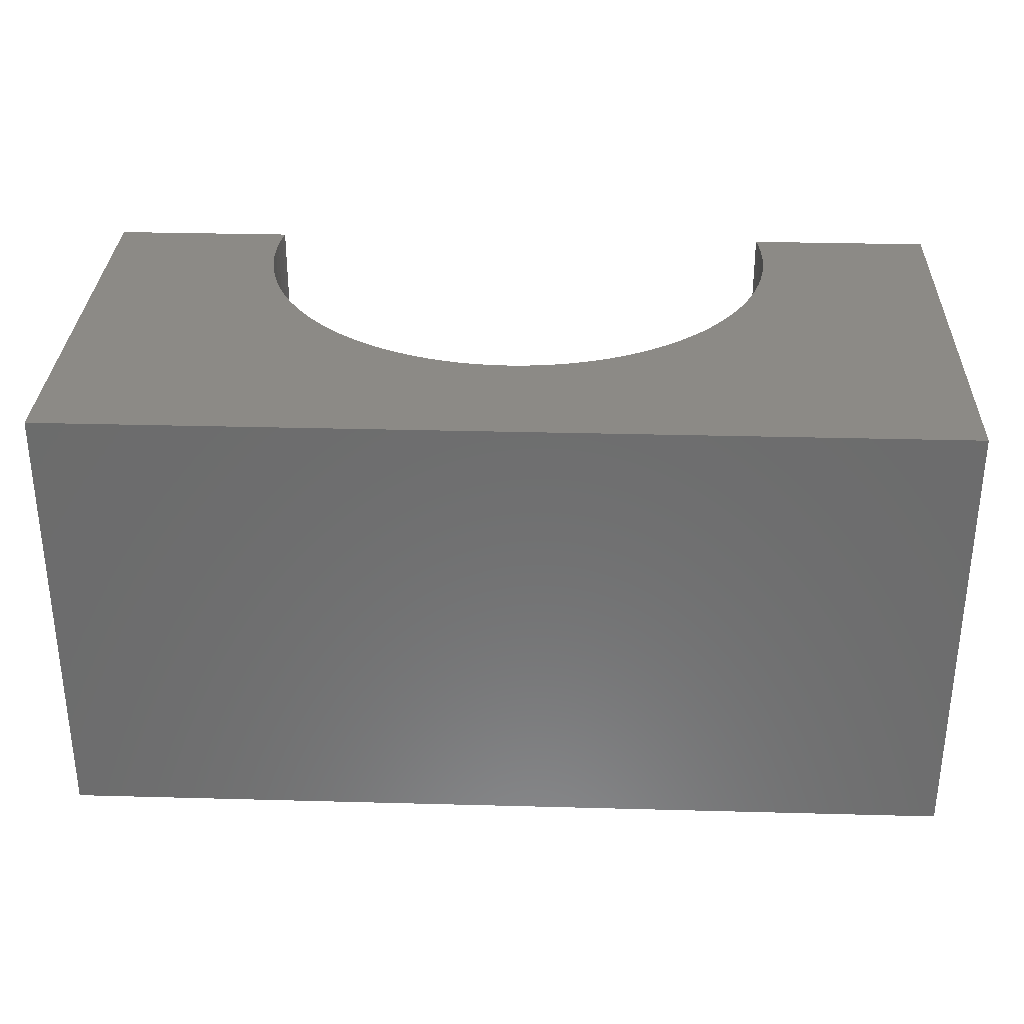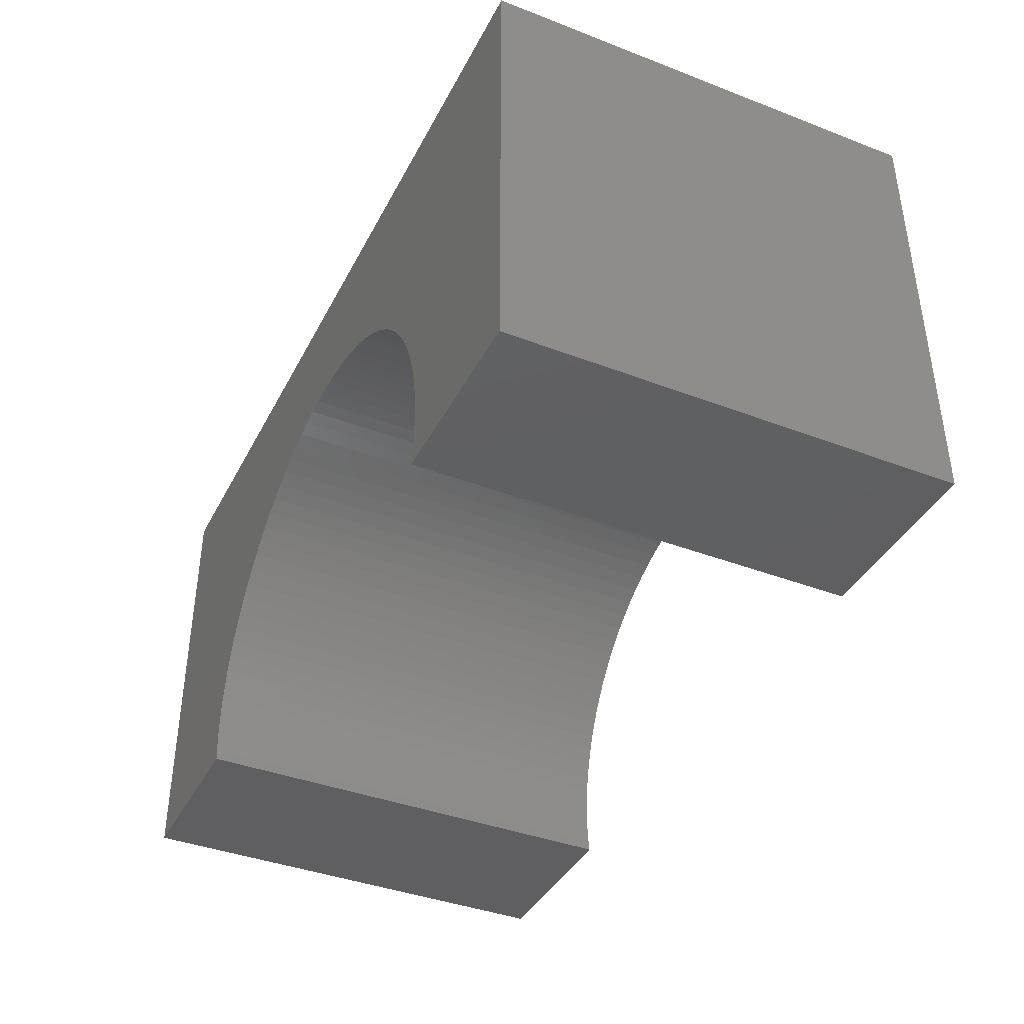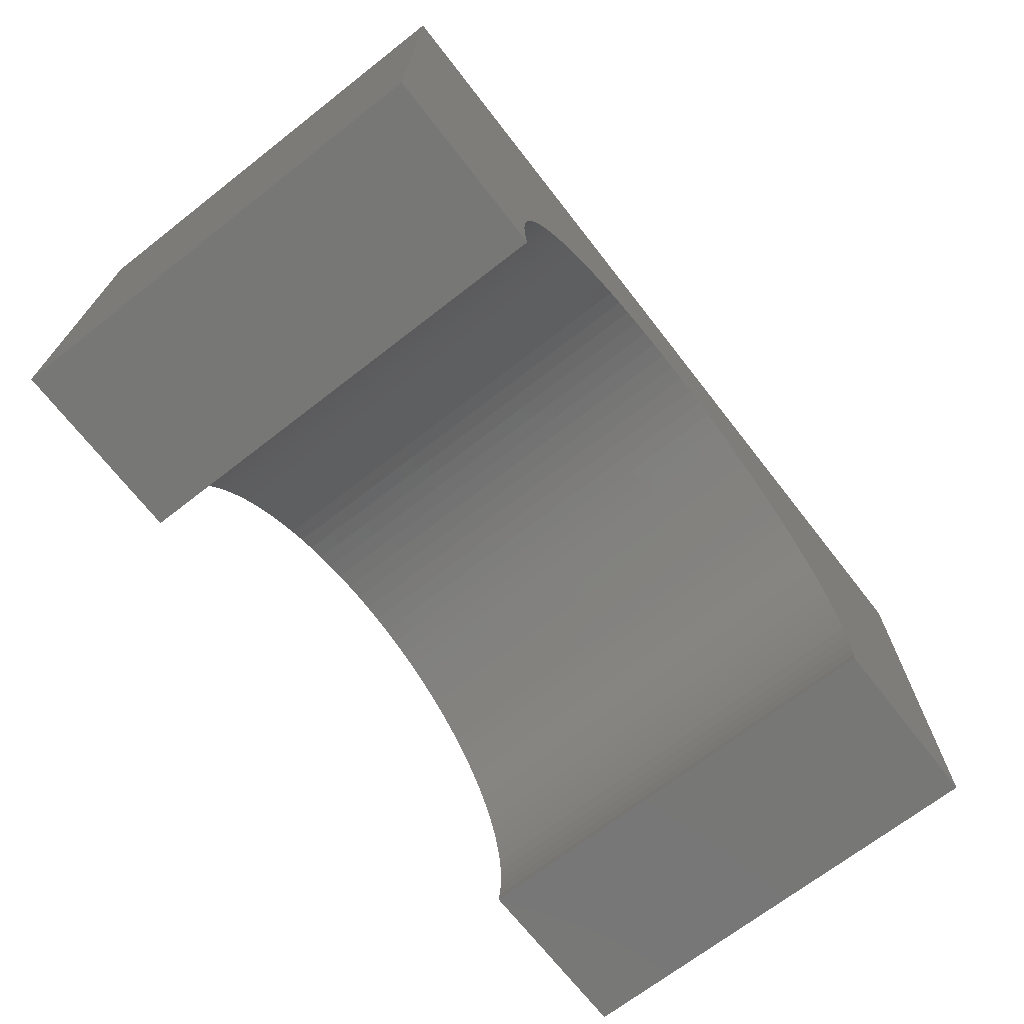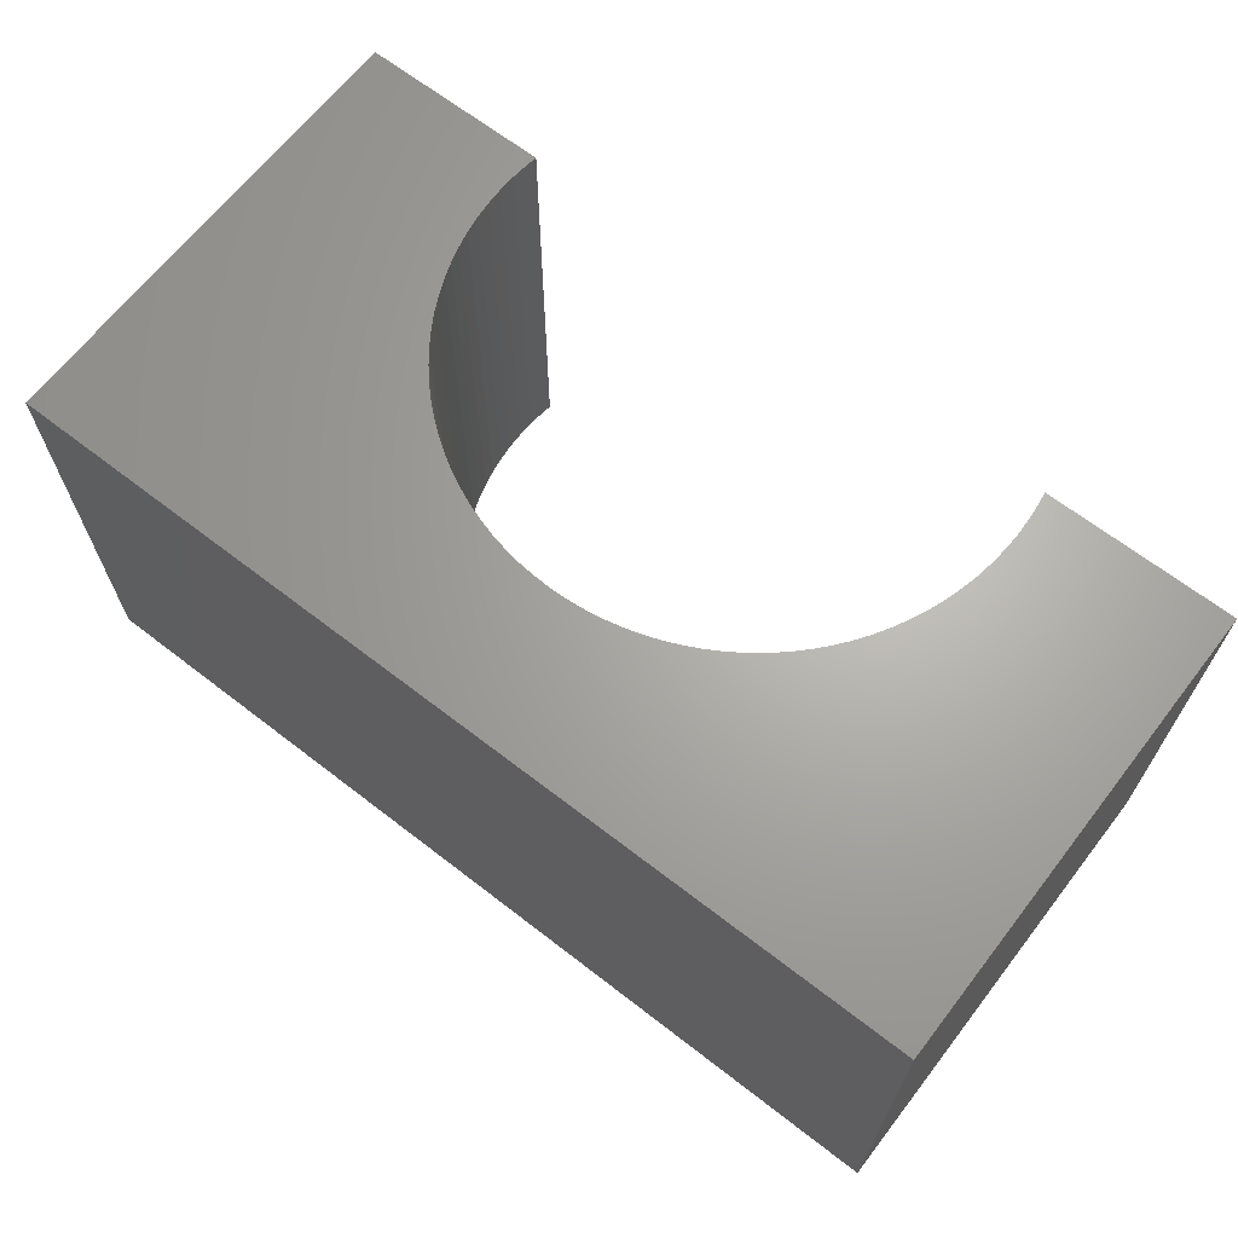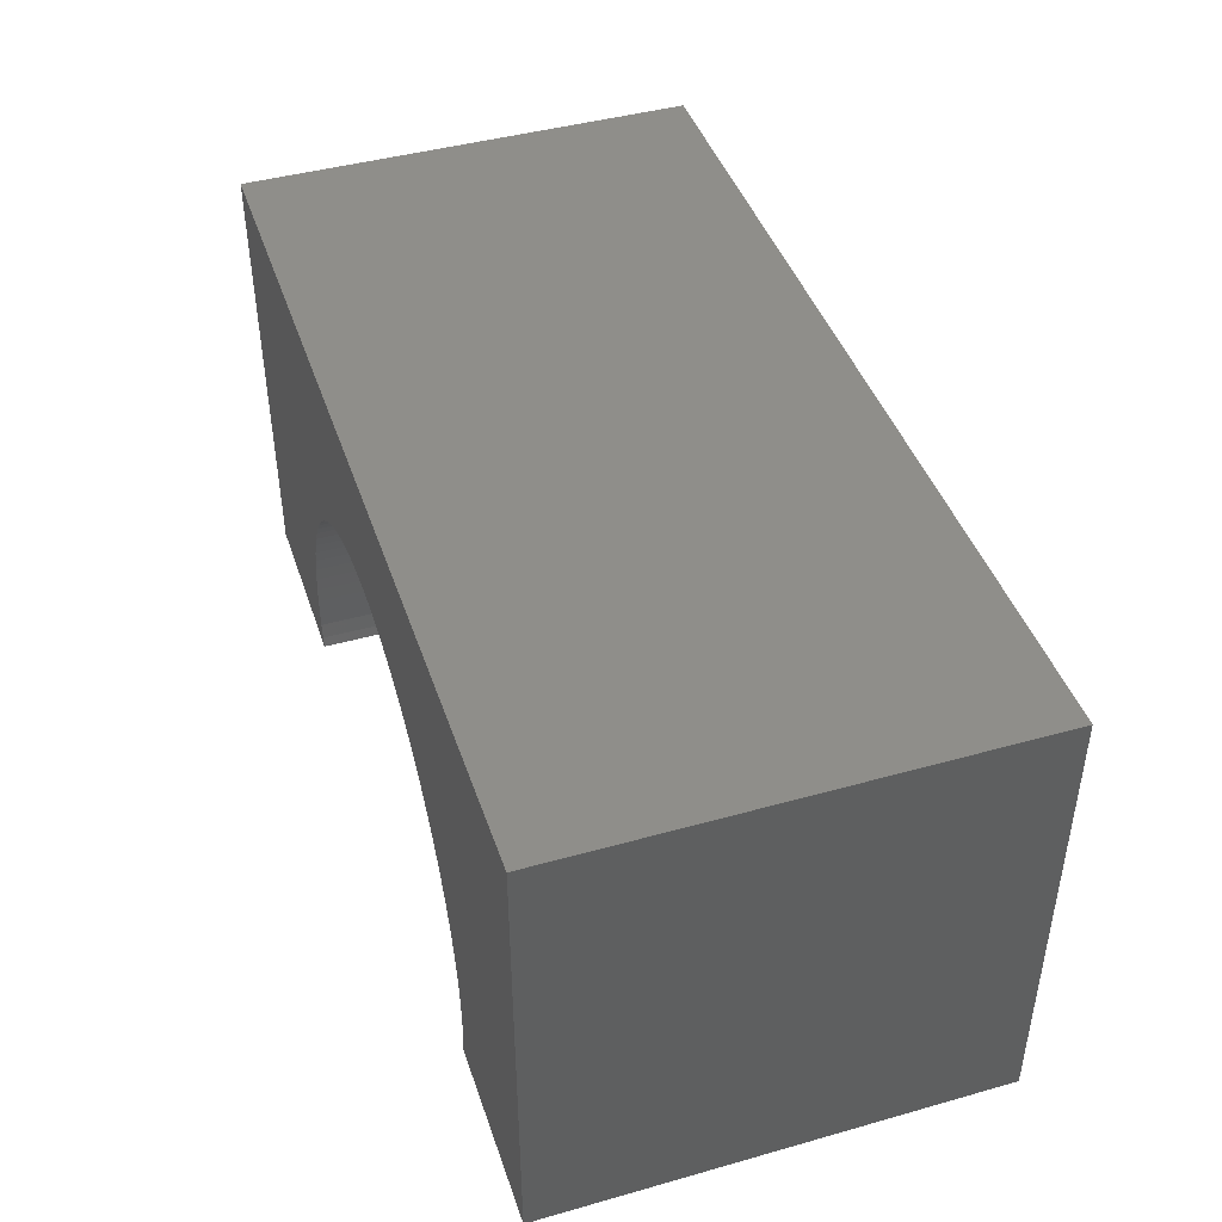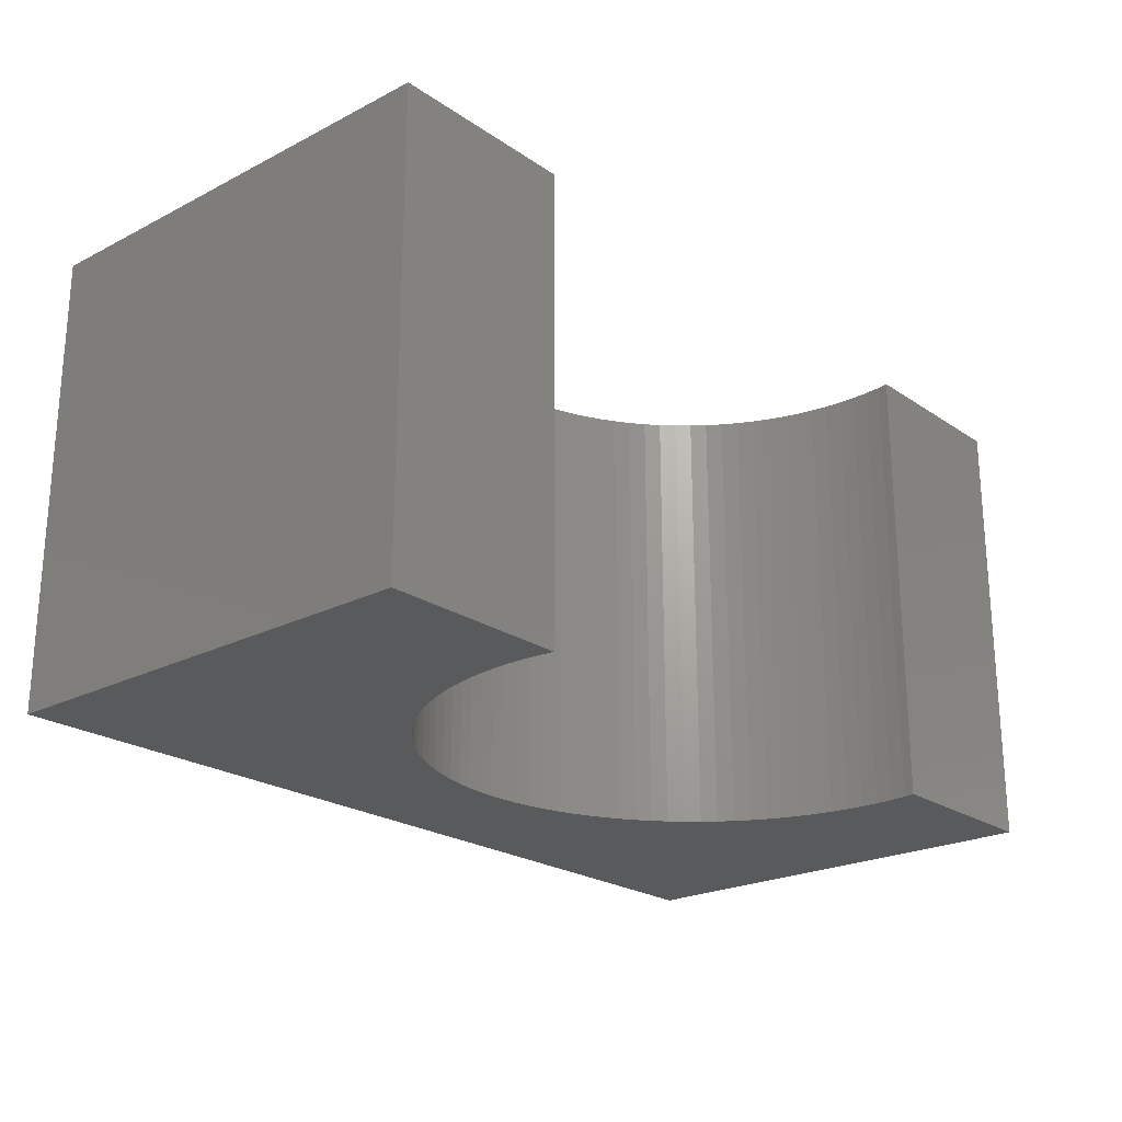
<metadata>
{"format":"stl","ext":"stl","renderer":"f3d","projection":"perspective","resolution":1024,"background":"white","views":[{"elev":31.4,"azim":2.2,"up":"+Y"},{"elev":-39.7,"azim":64.6,"up":"+Z"},{"elev":-69.7,"azim":127.9,"up":"+Z"},{"elev":66.4,"azim":37.8,"up":"+Y"},{"elev":43.7,"azim":71.7,"up":"+Z"},{"elev":-22.7,"azim":131.1,"up":"+Y"}]}
</metadata>
<code>
# stl→obj: 134 verts, 264 faces
v -5 -2.5 -2.5
v -5 2.5 2.5
v -5 2.5 -2.5
v -5 -2.5 2.5
v 5 -2.5 2.5
v 5 2.5 2.5
v 5 2.5 -2.5
v 5 -2.5 -2.5
v 0 2.5 1
v 0.1413 2.5 0.9956
v 0.1884 2.5 0.9941
v 0.376 2.5 0.9763
v 0.5621 2.5 0.9469
v 0.7461 2.5 0.9057
v 0.9271 2.5 0.8532
v 1.104 2.5 0.7893
v 1.277 2.5 0.7145
v 1.445 2.5 0.6289
v 1.607 2.5 0.533
v 1.763 2.5 0.4271
v 1.912 2.5 0.3115
v 2.054 2.5 0.1869
v 2.187 2.5 0.05364
v 2.312 2.5 -0.08773
v 2.427 2.5 -0.2366
v 2.533 2.5 -0.3925
v 2.629 2.5 -0.5547
v 2.714 2.5 -0.7227
v 2.789 2.5 -0.8956
v 2.853 2.5 -1.073
v 2.906 2.5 -1.254
v 2.947 2.5 -1.438
v 2.976 2.5 -1.624
v 2.994 2.5 -1.812
v 2.996 2.5 -1.859
v 3 2.5 -2
v 2.999 2.5 -2.047
v 2.994 2.5 -2.188
v 2.976 2.5 -2.376
v 2.957 2.5 -2.5
v -0.1413 2.5 0.9956
v -0.1884 2.5 0.9941
v -0.376 2.5 0.9763
v -0.5621 2.5 0.9469
v -0.7461 2.5 0.9057
v -0.9271 2.5 0.8532
v -1.104 2.5 0.7893
v -1.277 2.5 0.7145
v -1.445 2.5 0.6289
v -1.607 2.5 0.533
v -1.763 2.5 0.4271
v -1.912 2.5 0.3115
v -2.054 2.5 0.1869
v -2.187 2.5 0.05364
v -2.312 2.5 -0.08773
v -2.427 2.5 -0.2366
v -2.533 2.5 -0.3925
v -2.629 2.5 -0.5547
v -2.714 2.5 -0.7227
v -2.789 2.5 -0.8956
v -2.853 2.5 -1.073
v -2.906 2.5 -1.254
v -2.947 2.5 -1.438
v -2.976 2.5 -1.624
v -2.994 2.5 -1.812
v -2.996 2.5 -1.859
v -3 2.5 -2
v -2.999 2.5 -2.047
v -2.994 2.5 -2.188
v -2.976 2.5 -2.376
v -2.957 2.5 -2.5
v -2.957 -2.5 -2.5
v 2.957 -2.5 -2.5
v 0 -2.5 1
v -0.04709 -2.5 0.9985
v -0.1884 -2.5 0.9941
v -0.376 -2.5 0.9763
v -0.5621 -2.5 0.9469
v -0.7461 -2.5 0.9057
v -0.9271 -2.5 0.8532
v -1.104 -2.5 0.7893
v -1.277 -2.5 0.7145
v -1.445 -2.5 0.6289
v -1.607 -2.5 0.533
v -1.763 -2.5 0.4271
v -1.912 -2.5 0.3115
v -2.054 -2.5 0.1869
v -2.187 -2.5 0.05364
v -2.312 -2.5 -0.08773
v -2.427 -2.5 -0.2366
v -2.533 -2.5 -0.3925
v -2.629 -2.5 -0.5547
v -2.714 -2.5 -0.7227
v -2.789 -2.5 -0.8956
v -2.853 -2.5 -1.073
v -2.906 -2.5 -1.254
v -2.947 -2.5 -1.438
v -2.976 -2.5 -1.624
v -2.994 -2.5 -1.812
v -2.999 -2.5 -1.953
v -3 -2.5 -2
v -2.996 -2.5 -2.141
v -2.994 -2.5 -2.188
v -2.976 -2.5 -2.376
v 0.04709 -2.5 0.9985
v 0.1884 -2.5 0.9941
v 0.376 -2.5 0.9763
v 0.5621 -2.5 0.9469
v 0.7461 -2.5 0.9057
v 0.9271 -2.5 0.8532
v 1.104 -2.5 0.7893
v 1.277 -2.5 0.7145
v 1.445 -2.5 0.6289
v 1.607 -2.5 0.533
v 1.763 -2.5 0.4271
v 1.912 -2.5 0.3115
v 2.054 -2.5 0.1869
v 2.187 -2.5 0.05364
v 2.312 -2.5 -0.08773
v 2.427 -2.5 -0.2366
v 2.533 -2.5 -0.3925
v 2.629 -2.5 -0.5547
v 2.714 -2.5 -0.7227
v 2.789 -2.5 -0.8956
v 2.853 -2.5 -1.073
v 2.906 -2.5 -1.254
v 2.947 -2.5 -1.438
v 2.976 -2.5 -1.624
v 2.994 -2.5 -1.812
v 2.999 -2.5 -1.953
v 3 -2.5 -2
v 2.996 -2.5 -2.141
v 2.994 -2.5 -2.188
v 2.976 -2.5 -2.376
f 1 2 3
f 2 1 4
f 2 5 6
f 5 2 4
f 5 7 6
f 7 5 8
f 6 9 2
f 6 10 9
f 6 11 10
f 6 12 11
f 6 13 12
f 6 14 13
f 6 15 14
f 6 16 15
f 6 17 16
f 6 18 17
f 6 19 18
f 6 20 19
f 6 21 20
f 6 22 21
f 6 23 22
f 6 24 23
f 6 25 24
f 6 26 25
f 6 27 26
f 6 28 27
f 6 29 28
f 7 29 6
f 29 7 30
f 30 7 31
f 31 7 32
f 32 7 33
f 33 7 34
f 34 7 35
f 35 7 36
f 36 7 37
f 37 7 38
f 38 7 39
f 39 7 40
f 41 2 9
f 42 2 41
f 43 2 42
f 44 2 43
f 45 2 44
f 46 2 45
f 47 2 46
f 48 2 47
f 49 2 48
f 50 2 49
f 51 2 50
f 52 2 51
f 53 2 52
f 54 2 53
f 55 2 54
f 56 2 55
f 57 2 56
f 58 2 57
f 59 2 58
f 60 2 59
f 3 60 61
f 3 61 62
f 3 62 63
f 3 63 64
f 3 64 65
f 3 65 66
f 3 66 67
f 3 67 68
f 3 68 69
f 3 69 70
f 3 70 71
f 60 3 2
f 1 71 72
f 71 1 3
f 73 7 8
f 7 73 40
f 4 74 5
f 4 75 74
f 4 76 75
f 4 77 76
f 4 78 77
f 4 79 78
f 4 80 79
f 4 81 80
f 4 82 81
f 4 83 82
f 4 84 83
f 4 85 84
f 4 86 85
f 4 87 86
f 4 88 87
f 4 89 88
f 4 90 89
f 4 91 90
f 4 92 91
f 4 93 92
f 4 94 93
f 1 94 4
f 94 1 95
f 95 1 96
f 96 1 97
f 97 1 98
f 98 1 99
f 99 1 100
f 100 1 101
f 101 1 102
f 102 1 103
f 103 1 104
f 104 1 72
f 105 5 74
f 106 5 105
f 107 5 106
f 108 5 107
f 109 5 108
f 110 5 109
f 111 5 110
f 112 5 111
f 113 5 112
f 114 5 113
f 115 5 114
f 116 5 115
f 117 5 116
f 118 5 117
f 119 5 118
f 120 5 119
f 121 5 120
f 122 5 121
f 123 5 122
f 124 5 123
f 8 124 125
f 8 125 126
f 8 126 127
f 8 127 128
f 8 128 129
f 8 129 130
f 8 130 131
f 8 131 132
f 8 132 133
f 8 133 134
f 8 134 73
f 124 8 5
f 129 35 130
f 35 129 34
f 130 36 131
f 36 130 35
f 76 41 75
f 41 76 42
f 116 22 117
f 22 116 21
f 123 27 28
f 27 123 122
f 127 31 32
f 31 127 126
f 134 38 39
f 38 134 133
f 100 67 66
f 67 100 101
f 89 56 55
f 56 89 90
f 79 44 78
f 44 79 45
f 9 105 74
f 105 9 10
f 126 30 31
f 30 126 125
f 128 32 33
f 32 128 127
f 129 33 34
f 33 129 128
f 101 68 67
f 68 101 102
f 94 61 60
f 61 94 95
f 91 58 57
f 58 91 92
f 77 42 76
f 42 77 43
f 80 45 79
f 45 80 46
f 114 20 115
f 20 114 19
f 110 16 111
f 16 110 15
f 106 12 107
f 12 106 11
f 106 10 11
f 10 106 105
f 75 9 74
f 9 75 41
f 121 25 26
f 25 121 120
f 120 24 25
f 24 120 119
f 132 38 133
f 38 132 37
f 131 37 132
f 37 131 36
f 99 66 65
f 66 99 100
f 95 62 61
f 62 95 96
f 78 43 77
f 43 78 44
f 90 57 56
f 57 90 91
f 88 55 54
f 55 88 89
f 83 48 82
f 48 83 49
f 115 21 116
f 21 115 20
f 113 19 114
f 19 113 18
f 108 14 109
f 14 108 13
f 109 15 110
f 15 109 14
f 107 13 108
f 13 107 12
f 122 26 27
f 26 122 121
f 119 23 24
f 23 119 118
f 118 22 23
f 22 118 117
f 125 29 30
f 29 125 124
f 124 28 29
f 28 124 123
f 73 39 40
f 39 73 134
f 103 70 69
f 70 103 104
f 102 69 68
f 69 102 103
f 96 63 62
f 63 96 97
f 87 54 53
f 54 87 88
f 85 50 84
f 50 85 51
f 81 46 80
f 46 81 47
f 82 47 81
f 47 82 48
f 112 18 113
f 18 112 17
f 111 17 112
f 17 111 16
f 92 59 58
f 59 92 93
f 93 60 59
f 60 93 94
f 86 51 85
f 51 86 52
f 84 49 83
f 49 84 50
f 104 71 70
f 71 104 72
f 97 64 63
f 64 97 98
f 98 65 64
f 65 98 99
f 87 52 86
f 52 87 53

</code>
